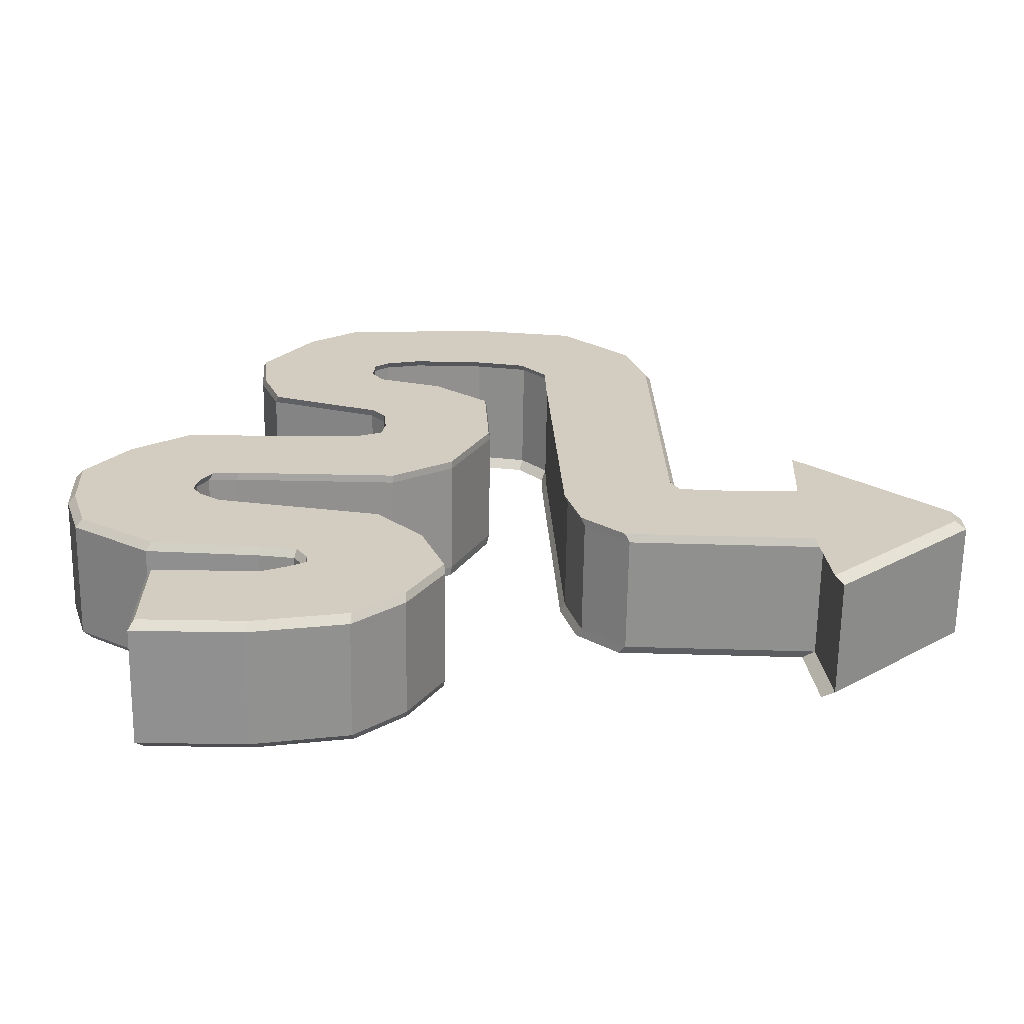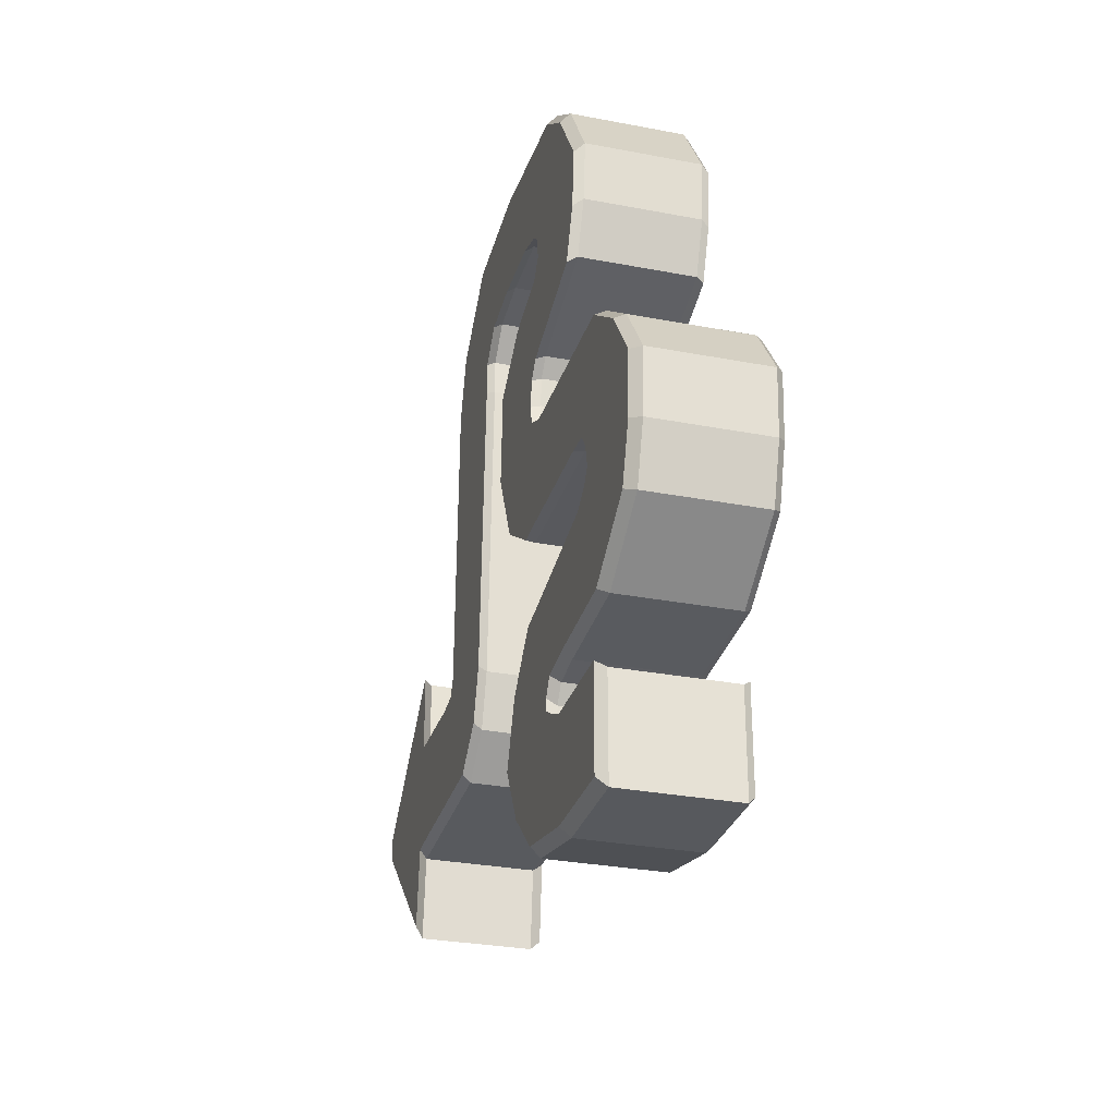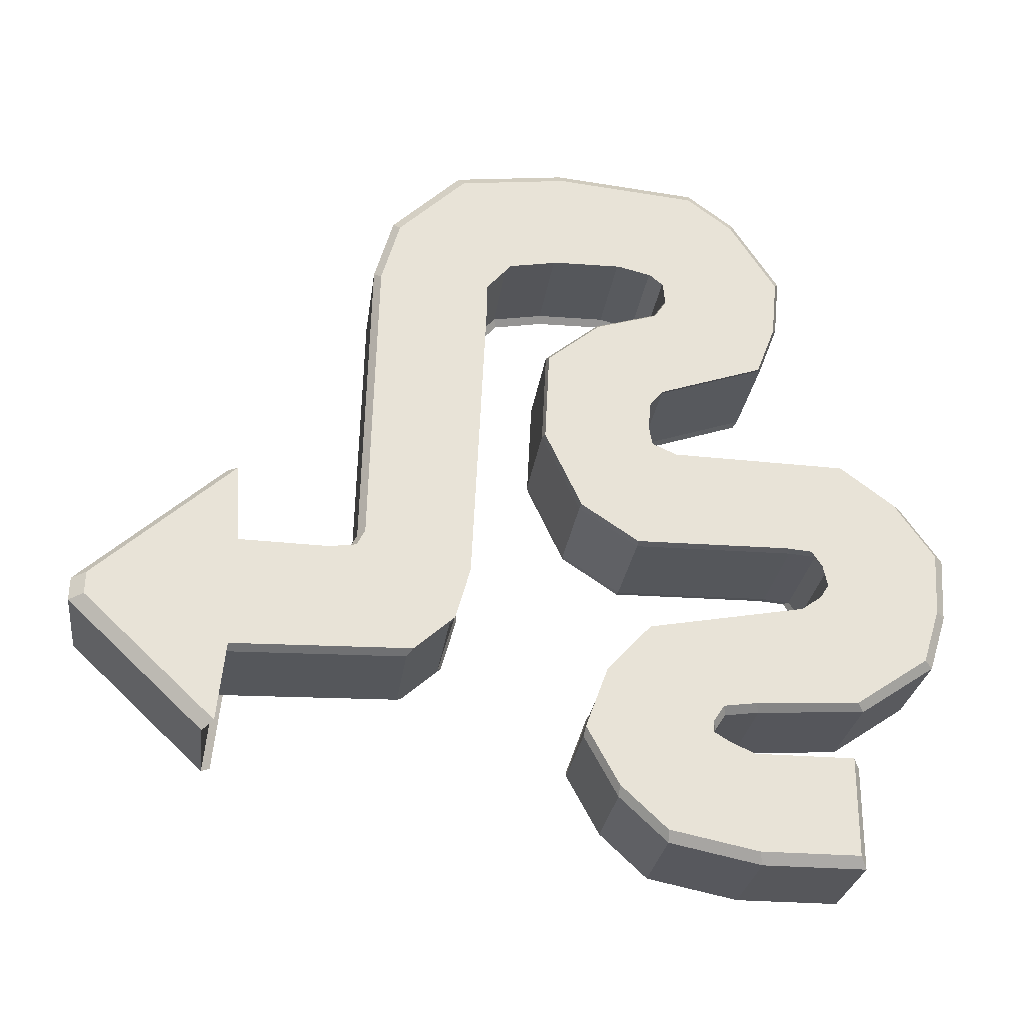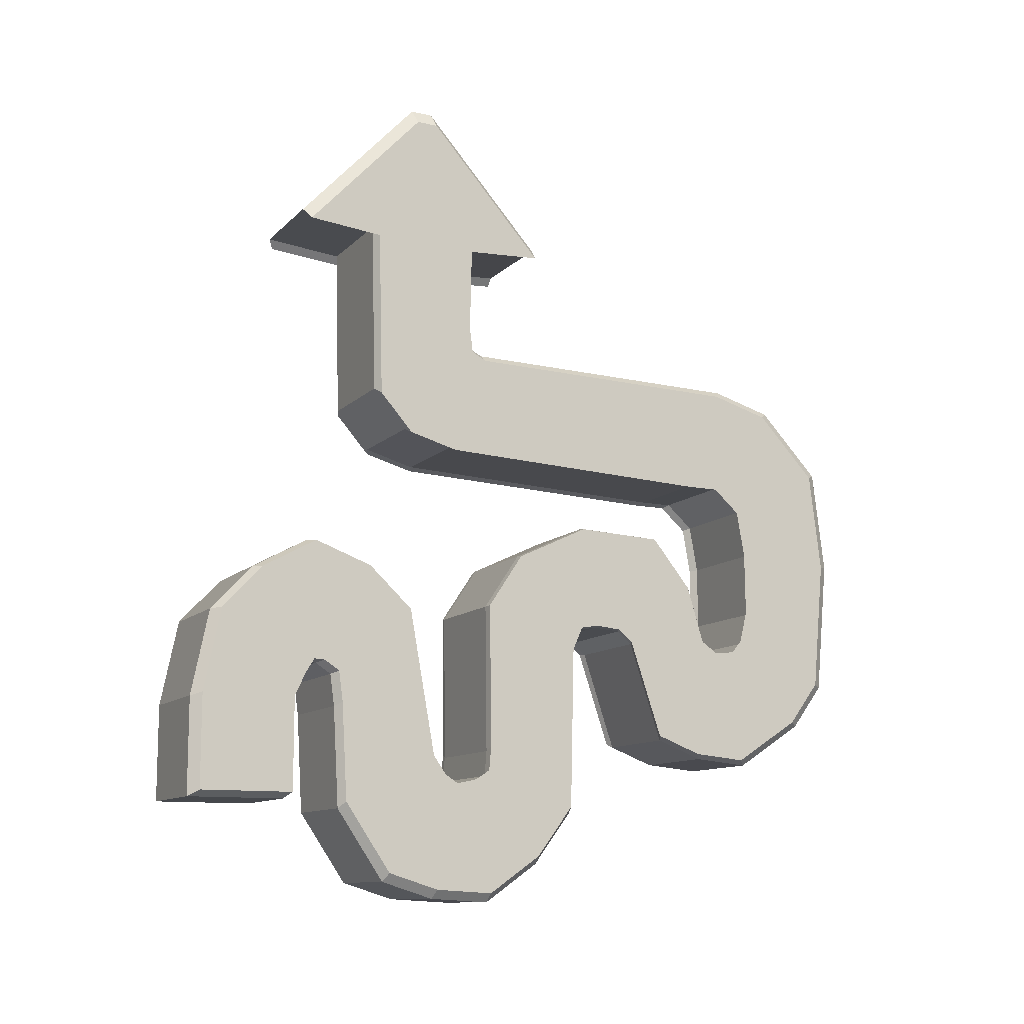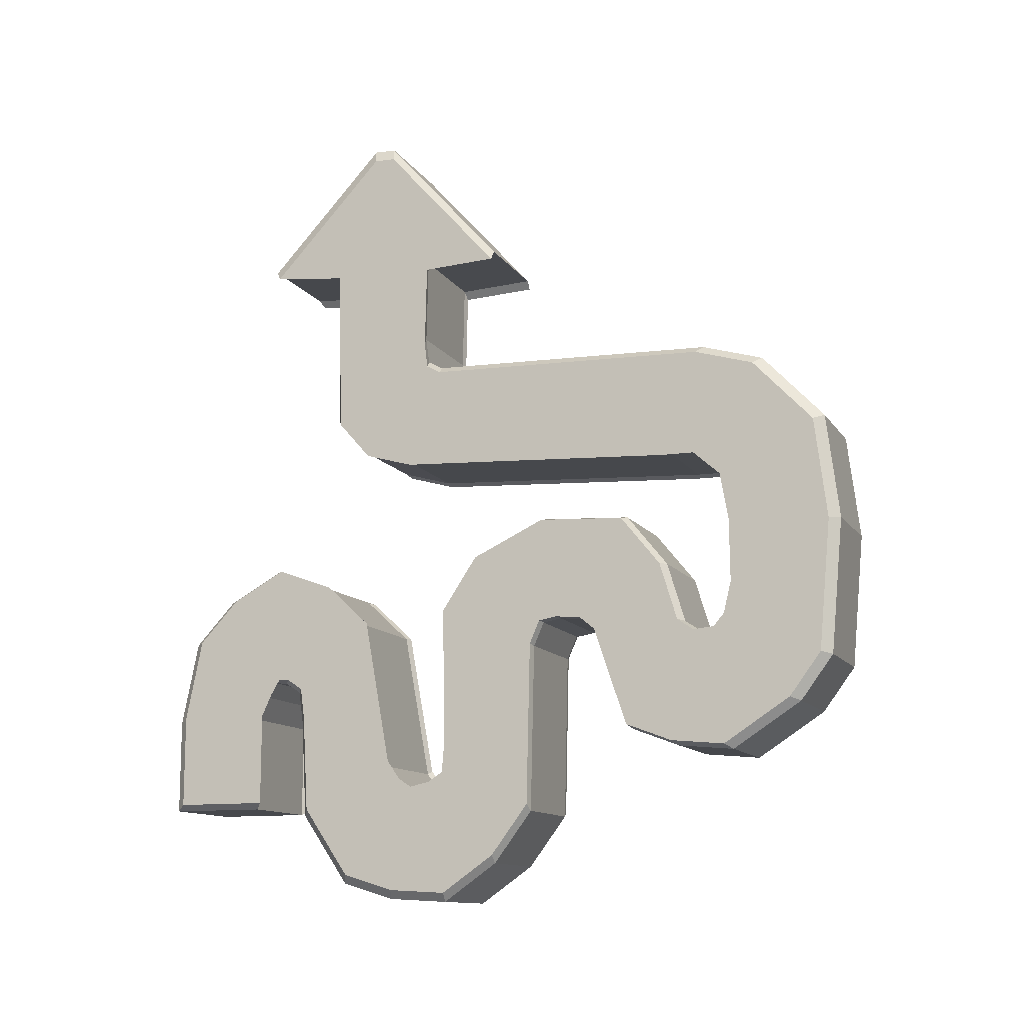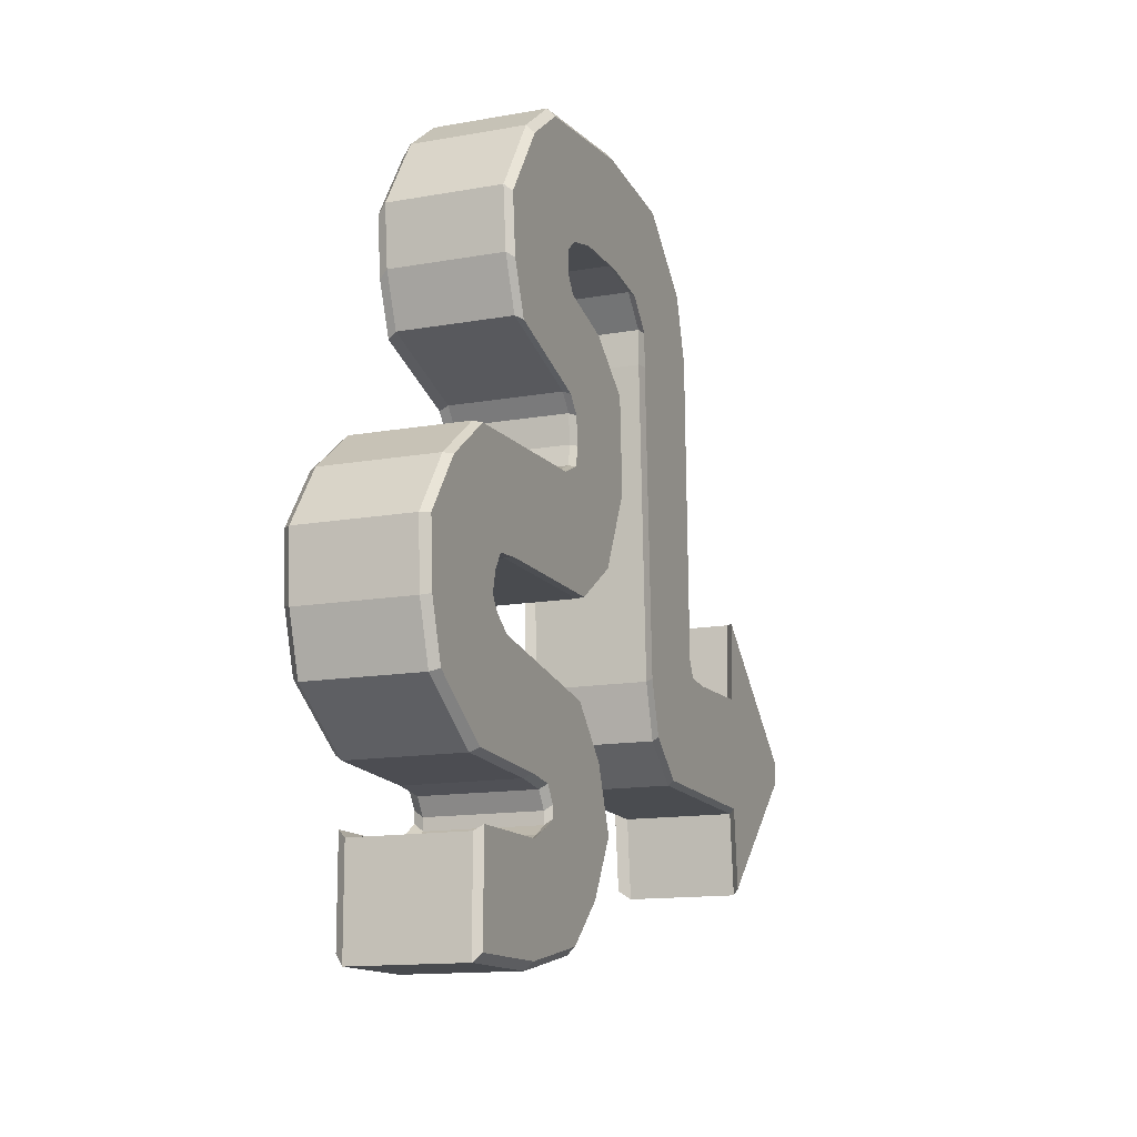
<metadata>
{"format":"obj","ext":"obj","renderer":"f3d","projection":"perspective","resolution":1024,"background":"white","views":[{"elev":-65.8,"azim":89.1,"up":"+Z"},{"elev":-29.6,"azim":-15.8,"up":"+Z"},{"elev":-27.1,"azim":-97.5,"up":"+Z"},{"elev":-11.2,"azim":-115.7,"up":"+Y"},{"elev":-12.1,"azim":-69.3,"up":"+Y"},{"elev":-13.3,"azim":22.3,"up":"+Z"}]}
</metadata>
<code>
o Plane
v -0 -2.24 0.7532
v 0 -2.24 -0.05258
v -0 -1.434 0.7532
v 0 -1.434 -0.05258
v -0 -1.235 0.8455
v 0 -0.7163 0.09438
v -0 -1.114 1.018
v 0 -0.08014 0.9191
v -0 -1.467 1.185
v 0 -0.6243 1.808
v -0 -2.31 1.233
v 0 -1.895 2.039
v -0 -2.904 1.636
v 0 -2.058 2.155
v -0 -3.07 2.589
v 0 -2.091 2.438
v -0 -2.31 3.377
v 0 -1.795 2.587
v -0 -0.8909 3.41
v 0 -0.5422 2.573
v -0 -0.6616 3.659
v 0 0.2253 3.521
v -0 -0.6837 3.883
v 0 0.1876 4.274
v -0 -0.7898 4.012
v 0 -0.2446 4.623
v -0 -1.643 4.299
v 0 -0.7467 4.774
v -0 -1.841 5.169
v 0 -0.8284 5.101
v -0 -1.09 6.027
v 0 -0.4432 5.26
v -0 0.05439 6.132
v 0 0.1074 5.255
v -0 0.9405 6.023
v 0 0.5171 5.184
v -0 1.646 4.983
v 0 0.7285 4.669
v -0 1.709 2.522
v 0 0.8451 2.226
v -0 1.996 2.364
v 0 1.296 1.506
v -0 2.73 2.381
v 0 2.755 1.47
v -0 2.762 3.03
v 0 2.823 0.8203
v -0 3.896 2.018
v 0 3.901 1.833
v -0 1.777 2.394
v 0 0.9665 1.796
v -0 1.495 5.5
v 0 0.7273 4.948
v -0 -1.463 5.75
v 0 -0.7181 5.192
v -0 -1.796 4.701
v 0 -0.8452 4.919
v -0 -0.6896 3.499
v 0 -0.07562 2.883
v -0 -2.748 3.05
v 0 -2.008 2.569
v -0 -3.041 2.081
v 0 -2.13 2.266
v -0 -1.107 0.923
v 0 -0.3425 0.4421
v -0 -1.201 1.149
v 0 -0.266 1.424
v -0.8876 -1.434 0.7532
v -0.8876 -2.24 0.7532
v -0.8876 -2.24 -0.05258
v -0.8876 -1.434 -0.05258
v -0.8876 -0.7163 0.09438
v -0.8876 -1.235 0.8455
v -0.8876 -0.08014 0.9191
v -0.8876 -1.114 1.018
v -0.8876 -1.107 0.923
v -0.8876 -0.3425 0.4421
v -0.8876 -0.6243 1.808
v -0.8876 -1.467 1.185
v -0.8876 -1.201 1.149
v -0.8876 -0.266 1.424
v -0.8876 -1.895 2.039
v -0.8876 -2.31 1.233
v -0.8876 -2.058 2.155
v -0.8876 -2.904 1.636
v -0.8876 -2.091 2.438
v -0.8876 -3.07 2.589
v -0.8876 -3.041 2.081
v -0.8876 -2.13 2.266
v -0.8876 -1.795 2.587
v -0.8876 -2.31 3.377
v -0.8876 -2.748 3.05
v -0.8876 -2.008 2.569
v -0.8876 -0.5422 2.573
v -0.8876 -0.8909 3.41
v -0.8876 0.2253 3.521
v -0.8876 -0.6616 3.659
v -0.8876 -0.6896 3.499
v -0.8876 -0.07562 2.883
v -0.8876 0.1876 4.274
v -0.8876 -0.6837 3.883
v -0.8876 -0.2446 4.623
v -0.8876 -0.7898 4.012
v -0.8876 -0.7467 4.774
v -0.8876 -1.643 4.299
v -0.8876 -0.8284 5.101
v -0.8876 -1.841 5.169
v -0.8876 -1.796 4.701
v -0.8876 -0.8452 4.919
v -0.8876 -0.4432 5.26
v -0.8876 -1.09 6.027
v -0.8876 -1.463 5.75
v -0.8876 -0.7181 5.192
v -0.8876 0.1074 5.255
v -0.8876 0.05439 6.132
v -0.8876 0.5171 5.184
v -0.8876 0.9405 6.023
v -0.8876 0.7285 4.669
v -0.8876 1.646 4.983
v -0.8876 1.495 5.5
v -0.8876 0.7273 4.948
v -0.8876 0.8451 2.226
v -0.8876 1.709 2.522
v -0.8876 1.296 1.506
v -0.8876 1.996 2.364
v -0.8876 1.777 2.394
v -0.8876 0.9665 1.796
v -0.8876 2.755 1.47
v -0.8876 2.73 2.381
v -0.8876 2.823 0.8203
v -0.8876 2.762 3.03
v -0.8876 3.901 1.833
v -0.8876 3.896 2.018
v -0.9608 -1.405 0.8143
v -0.9608 -2.188 0.8143
v -0.9608 -2.188 0.03104
v -0.9608 -1.405 0.03104
v -0.9608 -0.7072 0.1739
v -0.9608 -1.212 0.904
v -0.9608 -0.08882 0.9755
v -0.9608 -1.094 1.071
v -0.9608 -1.087 0.9793
v -0.9608 -0.3439 0.5119
v -0.9608 -0.6178 1.84
v -0.9608 -1.437 1.234
v -0.9608 -1.178 1.199
v -0.9608 -0.2695 1.466
v -0.9608 -1.853 2.064
v -0.9608 -2.256 1.281
v -0.9608 -2.011 2.177
v -0.9608 -2.833 1.672
v -0.9608 -2.044 2.452
v -0.9608 -2.995 2.599
v -0.9608 -2.967 2.105
v -0.9608 -2.081 2.285
v -0.9608 -1.755 2.597
v -0.9608 -2.256 3.364
v -0.9608 -2.682 3.046
v -0.9608 -1.963 2.579
v -0.9608 -0.538 2.584
v -0.9608 -0.8769 3.397
v -0.9608 0.208 3.505
v -0.9608 -0.654 3.639
v -0.9608 -0.6813 3.484
v -0.9608 -0.08442 2.885
v -0.9608 0.1714 4.236
v -0.9608 -0.6755 3.856
v -0.9608 -0.2487 4.576
v -0.9608 -0.7786 3.982
v -0.9608 -0.7368 4.723
v -0.9608 -1.608 4.261
v -0.9608 -0.8162 5.04
v -0.9608 -1.8 5.107
v -0.9608 -1.757 4.651
v -0.9608 -0.8324 4.863
v -0.9608 -0.4417 5.195
v -0.9608 -1.07 5.94
v -0.9608 -1.433 5.671
v -0.9608 -0.709 5.129
v -0.9608 0.09345 5.19
v -0.9608 0.04195 6.042
v -0.9608 0.4917 5.121
v -0.9608 0.9033 5.937
v -0.9608 0.6972 4.621
v -0.9608 1.589 4.926
v -0.9608 1.442 5.428
v -0.9608 0.696 4.892
v -0.9608 0.8105 2.246
v -0.9608 1.65 2.533
v -0.9608 1.249 1.546
v -0.9608 1.929 2.38
v -0.9608 1.716 2.409
v -0.9608 0.9285 1.828
v -0.9608 2.667 1.511
v -0.9608 2.642 2.396
v -0.9608 2.733 0.8795
v -0.9608 2.673 3.028
v -0.9608 3.781 1.864
v -0.9608 3.776 2.043
v 0.05742 -1.413 0.7984
v 0.05742 -2.202 0.7984
v 0.05742 -2.202 0.009227
v 0.05742 -1.413 0.009227
v 0.05742 -0.7095 0.1532
v 0.05742 -1.218 0.8887
v 0.05742 -0.08655 0.9608
v 0.05742 -1.099 1.057
v 0.05742 -1.092 0.9646
v 0.05742 -0.3435 0.4937
v 0.05742 -0.6195 1.831
v 0.05742 -1.444 1.221
v 0.05742 -1.184 1.186
v 0.05742 -0.2686 1.455
v 0.05742 -1.864 2.058
v 0.05742 -2.27 1.268
v 0.05742 -2.024 2.171
v 0.05742 -2.852 1.663
v 0.05742 -2.056 2.448
v 0.05742 -3.014 2.596
v 0.05742 -2.987 2.099
v 0.05742 -2.094 2.28
v 0.05742 -1.766 2.594
v 0.05742 -2.27 3.368
v 0.05742 -2.699 3.047
v 0.05742 -1.975 2.577
v 0.05742 -0.5391 2.581
v 0.05742 -0.8806 3.401
v 0.05742 0.2125 3.509
v 0.05742 -0.656 3.644
v 0.05742 -0.6835 3.488
v 0.05742 -0.08213 2.884
v 0.05742 0.1756 4.246
v 0.05742 -0.6776 3.863
v 0.05742 -0.2476 4.588
v 0.05742 -0.7815 3.99
v 0.05742 -0.7394 4.736
v 0.05742 -1.617 4.271
v 0.05742 -0.8194 5.056
v 0.05742 -1.811 5.123
v 0.05742 -1.767 4.664
v 0.05742 -0.8358 4.878
v 0.05742 -0.4421 5.212
v 0.05742 -1.075 5.963
v 0.05742 -1.441 5.692
v 0.05742 -0.7114 5.146
v 0.05742 0.09709 5.207
v 0.05742 0.0452 6.066
v 0.05742 0.4983 5.137
v 0.05742 0.913 5.959
v 0.05742 0.7054 4.633
v 0.05742 1.604 4.941
v 0.05742 1.456 5.447
v 0.05742 0.7042 4.906
v 0.05742 0.8195 2.241
v 0.05742 1.666 2.53
v 0.05742 1.261 1.536
v 0.05742 1.946 2.376
v 0.05742 1.732 2.405
v 0.05742 0.9384 1.819
v 0.05742 2.69 1.5
v 0.05742 2.665 2.392
v 0.05742 2.756 0.864
v 0.05742 2.696 3.028
v 0.05742 3.812 1.856
v 0.05742 3.807 2.037
f 8 205 208 64
f 23 232 234 25
f 5 204 207 63
f 42 255 258 50
f 60 224 217 16
f 24 231 227 22
f 39 254 257 49
f 59 223 222 17
f 6 203 202 4
f 21 228 232 23
f 3 199 204 5
f 40 253 249 38
f 58 230 225 20
f 22 227 230 58
f 37 250 254 39
f 57 229 228 21
f 19 226 229 57
f 4 202 201 2
f 38 249 252 52
f 56 240 235 28
f 2 201 200 1
f 20 225 221 18
f 35 248 251 51
f 55 239 238 29
f 1 200 199 3
f 17 222 226 19
f 36 247 245 34
f 54 244 237 30
f 18 221 224 60
f 33 246 248 35
f 53 243 242 31
f 15 218 223 59
f 132 198 196 130
f 78 144 145 79
f 77 143 147 81
f 107 173 170 104
f 131 197 198 132
f 82 148 144 78
f 127 193 195 129
f 71 137 142 76
f 101 167 169 103
f 130 196 194 128
f 74 140 141 75
f 80 146 143 77
f 104 170 168 102
f 79 145 140 74
f 123 189 193 127
f 83 149 154 88
f 99 165 167 101
f 128 194 190 124
f 86 152 153 87
f 76 142 139 73
f 102 168 166 100
f 75 141 138 72
f 126 192 189 123
f 85 151 158 92
f 95 161 165 99
f 125 191 188 122
f 90 156 157 91
f 70 136 137 71
f 100 166 162 96
f 72 138 133 67
f 117 183 187 121
f 93 159 164 98
f 59 91 86 15
f 31 110 111 53
f 35 116 114 33
f 60 92 89 18
f 30 105 112 54
f 34 113 115 36
f 19 94 90 17
f 3 67 68 1
f 29 106 107 55
f 51 119 116 35
f 18 89 93 20
f 1 68 69 2
f 28 103 108 56
f 52 120 117 38
f 2 69 70 4
f 57 97 94 19
f 21 96 97 57
f 39 122 118 37
f 58 98 95 22
f 20 93 98 58
f 38 117 121 40
f 5 72 67 3
f 23 100 96 21
f 4 70 71 6
f 17 90 91 59
f 49 125 122 39
f 22 95 99 24
f 16 85 92 60
f 50 126 123 42
f 63 75 72 5
f 25 102 100 23
f 64 76 73 8
f 15 86 87 61
f 43 128 124 41
f 24 99 101 26
f 14 83 88 62
f 42 123 127 44
f 65 79 74 7
f 27 104 102 25
f 66 80 77 10
f 7 74 75 63
f 45 130 128 43
f 26 101 103 28
f 6 71 76 64
f 44 127 129 46
f 11 82 78 9
f 48 131 132 47
f 55 107 104 27
f 10 77 81 12
f 9 78 79 65
f 47 132 130 45
f 56 108 105 30
f 8 73 80 66
f 46 129 131 48
f 13 84 82 11
f 41 124 125 49
f 53 111 106 29
f 12 81 83 14
f 40 121 126 50
f 54 112 109 32
f 61 87 84 13
f 37 118 119 51
f 33 114 110 31
f 62 88 85 16
f 36 115 120 52
f 32 109 113 34
f 134 133 136 135
f 133 138 137 136
f 141 140 139 142
f 145 144 143 146
f 144 148 147 143
f 148 150 149 147
f 153 152 151 154
f 157 156 155 158
f 156 160 159 155
f 163 162 161 164
f 162 166 165 161
f 166 168 167 165
f 168 170 169 167
f 173 172 171 174
f 177 176 175 178
f 176 180 179 175
f 180 182 181 179
f 185 184 183 186
f 184 188 187 183
f 191 190 189 192
f 190 194 193 189
f 194 196 195 193
f 196 198 197 195
f 188 191 192 187
f 182 185 186 181
f 172 177 178 171
f 170 173 174 169
f 160 163 164 159
f 152 157 158 151
f 150 153 154 149
f 138 141 142 137
f 140 145 146 139
f 108 174 171 105
f 73 139 146 80
f 129 195 197 131
f 84 150 148 82
f 124 190 191 125
f 111 177 172 106
f 81 147 149 83
f 121 187 192 126
f 112 178 175 109
f 87 153 150 84
f 118 184 185 119
f 114 180 176 110
f 88 154 151 85
f 115 181 186 120
f 109 175 179 113
f 91 157 152 86
f 110 176 177 111
f 116 182 180 114
f 92 158 155 89
f 105 171 178 112
f 113 179 181 115
f 94 160 156 90
f 67 133 134 68
f 106 172 173 107
f 119 185 182 116
f 89 155 159 93
f 68 134 135 69
f 103 169 174 108
f 120 186 183 117
f 69 135 136 70
f 97 163 160 94
f 96 162 163 97
f 122 188 184 118
f 98 164 161 95
f 200 201 202 199
f 199 202 203 204
f 207 208 205 206
f 211 212 209 210
f 210 209 213 214
f 214 213 215 216
f 219 220 217 218
f 223 224 221 222
f 222 221 225 226
f 229 230 227 228
f 228 227 231 232
f 232 231 233 234
f 234 233 235 236
f 239 240 237 238
f 243 244 241 242
f 242 241 245 246
f 246 245 247 248
f 251 252 249 250
f 250 249 253 254
f 257 258 255 256
f 256 255 259 260
f 260 259 261 262
f 262 261 263 264
f 254 253 258 257
f 248 247 252 251
f 238 237 244 243
f 236 235 240 239
f 226 225 230 229
f 218 217 224 223
f 216 215 220 219
f 204 203 208 207
f 206 205 212 211
f 61 219 218 15
f 41 256 260 43
f 26 233 231 24
f 62 220 215 14
f 44 259 255 42
f 7 206 211 65
f 25 234 236 27
f 10 209 212 66
f 63 207 206 7
f 43 260 262 45
f 28 235 233 26
f 64 208 203 6
f 46 261 259 44
f 9 210 214 11
f 47 264 263 48
f 27 236 239 55
f 12 213 209 10
f 65 211 210 9
f 45 262 264 47
f 30 237 240 56
f 66 212 205 8
f 48 263 261 46
f 11 214 216 13
f 49 257 256 41
f 29 238 243 53
f 14 215 213 12
f 50 258 253 40
f 32 241 244 54
f 13 216 219 61
f 51 251 250 37
f 31 242 246 33
f 16 217 220 62
f 52 252 247 36
f 34 245 241 32

</code>
